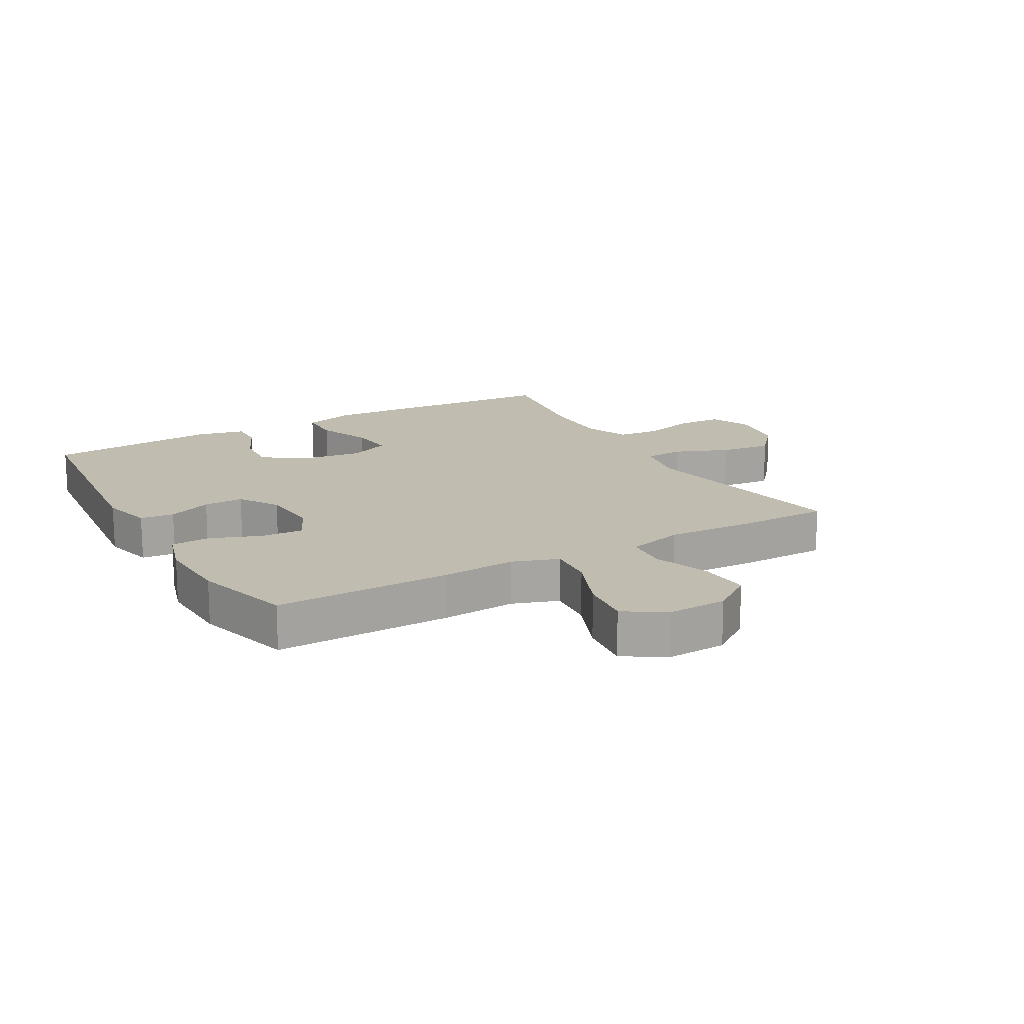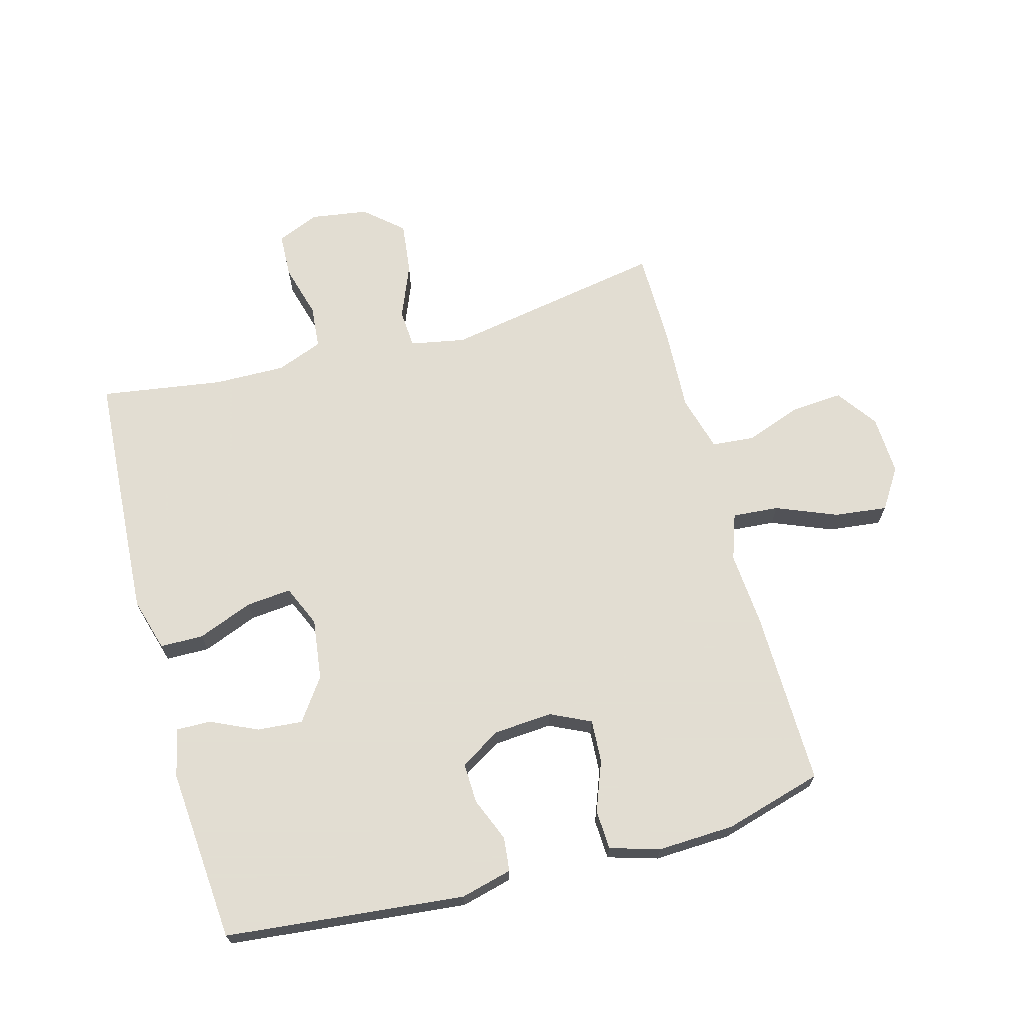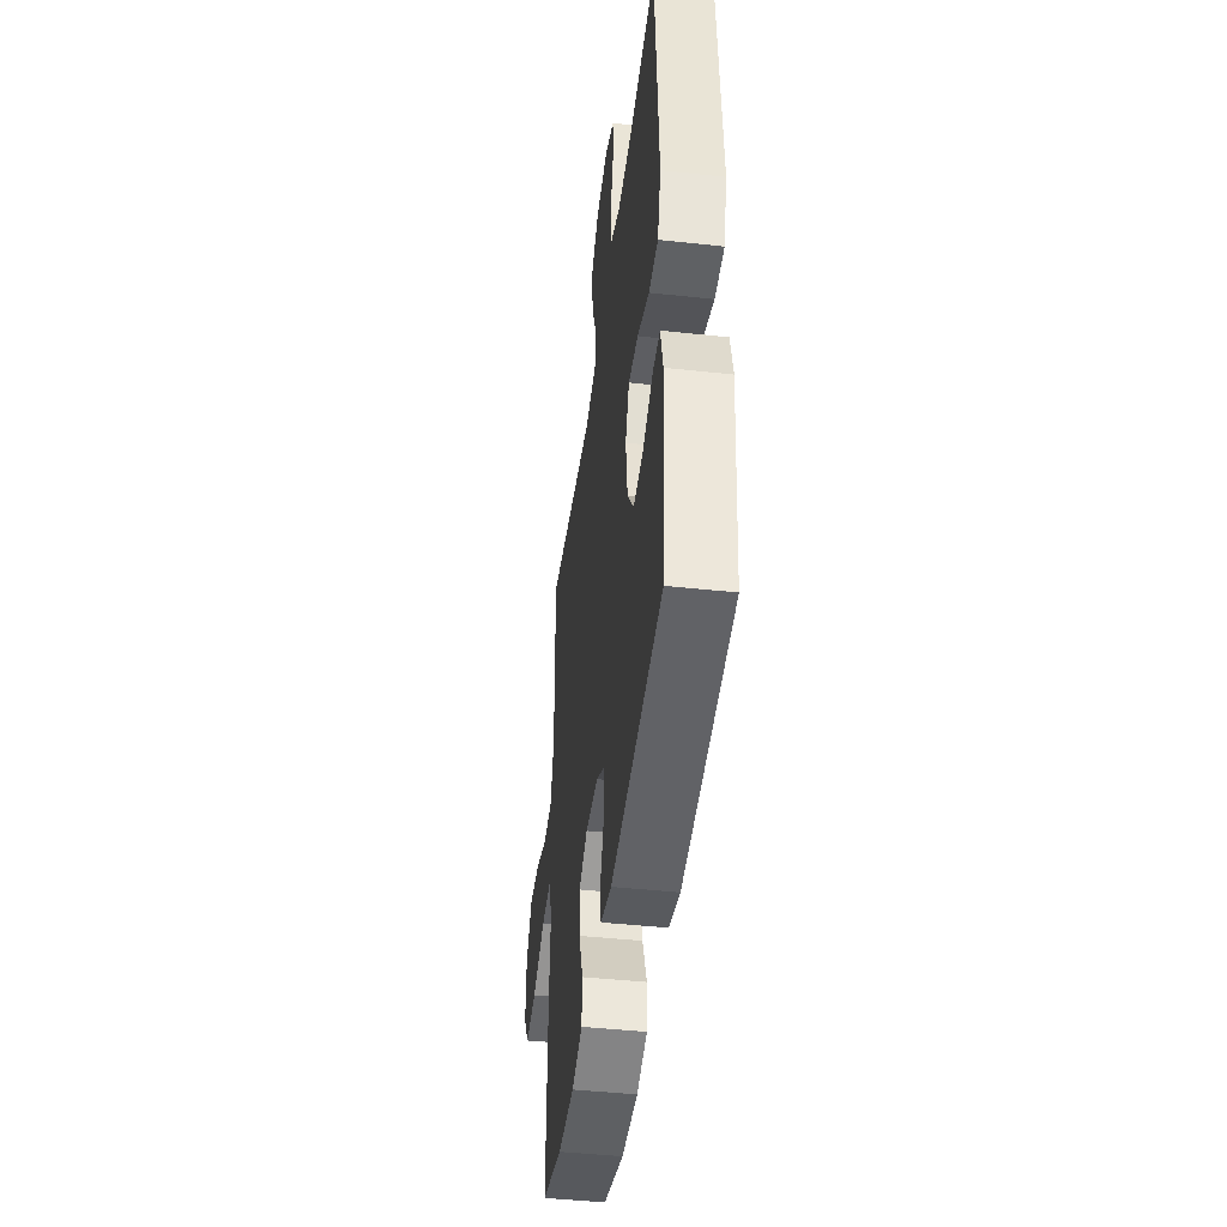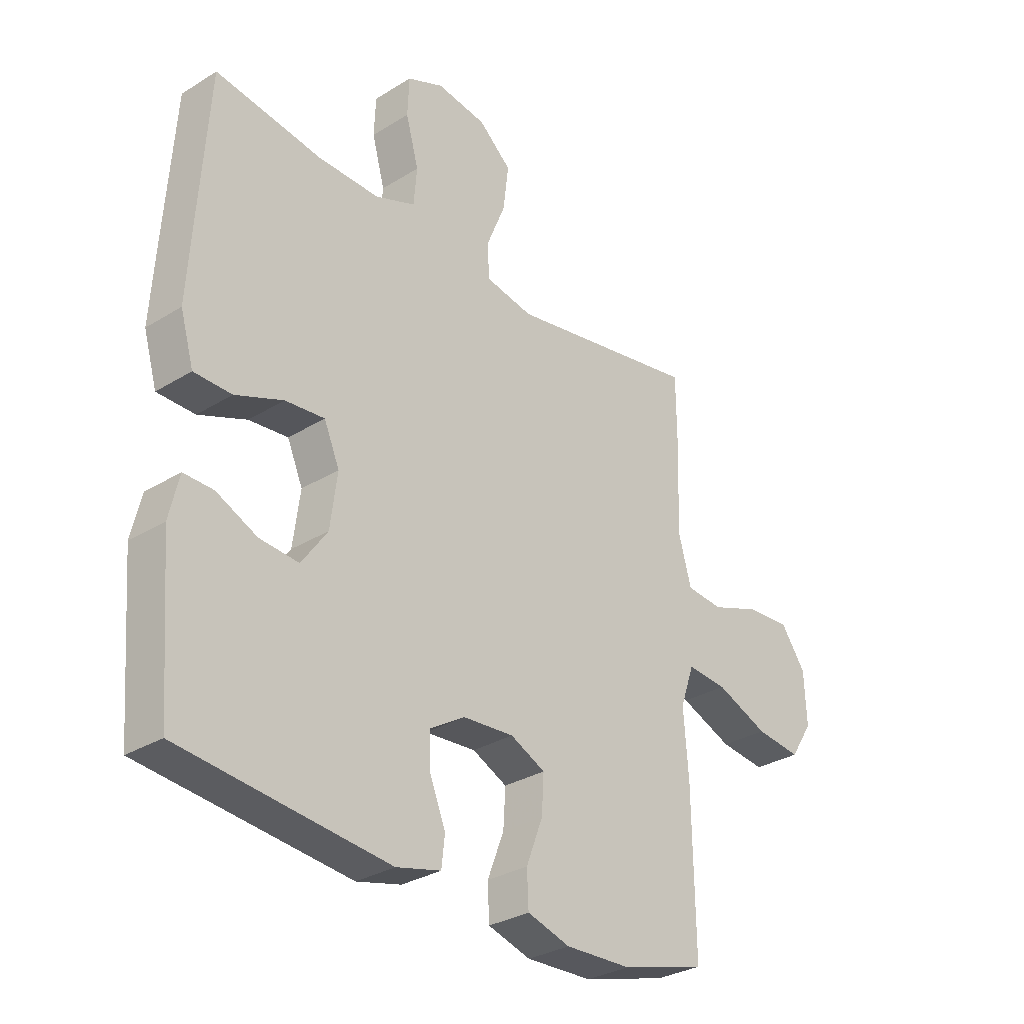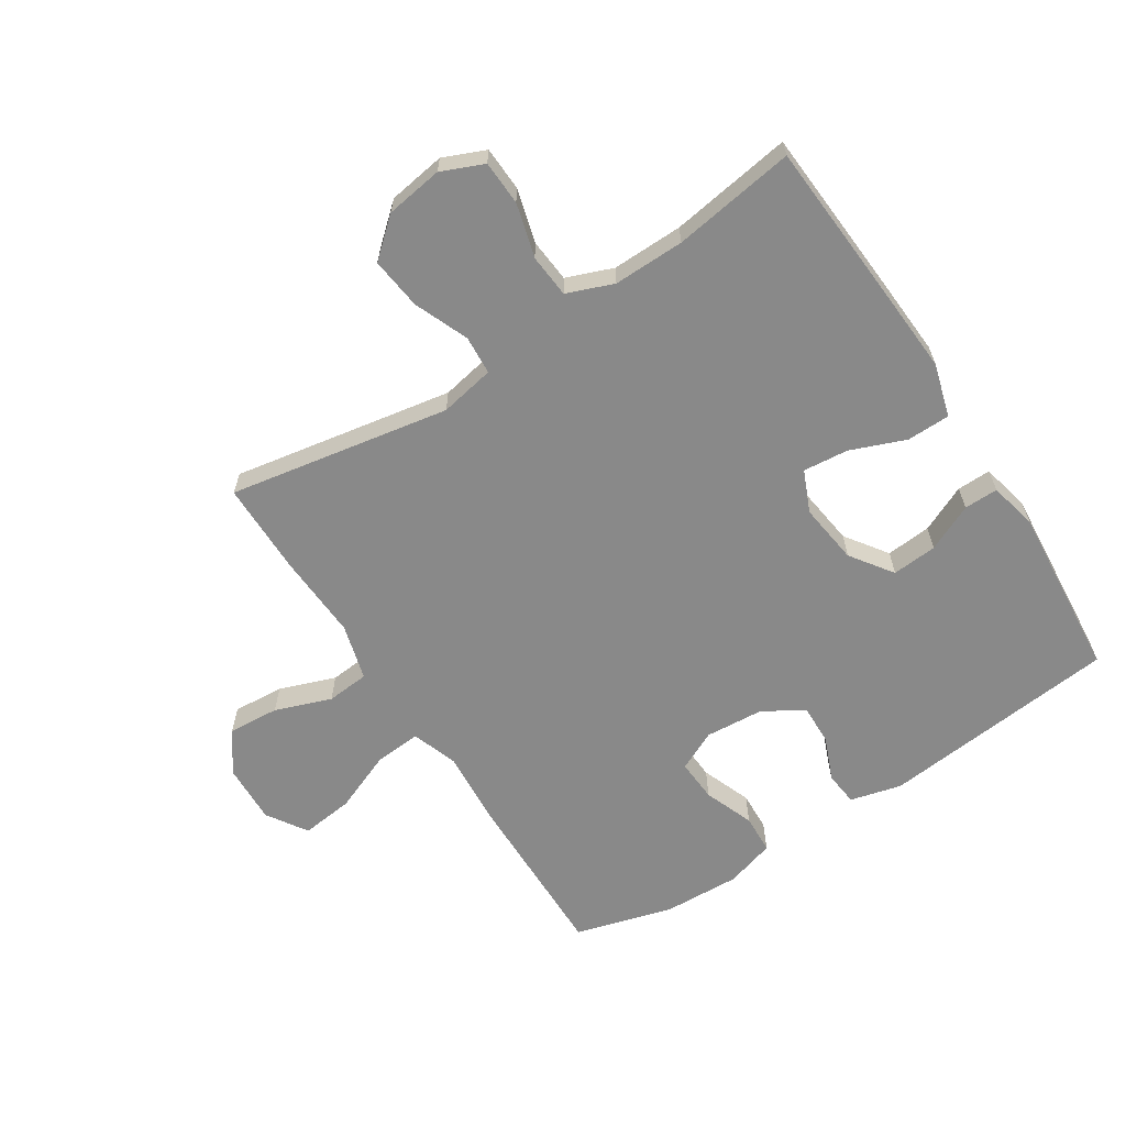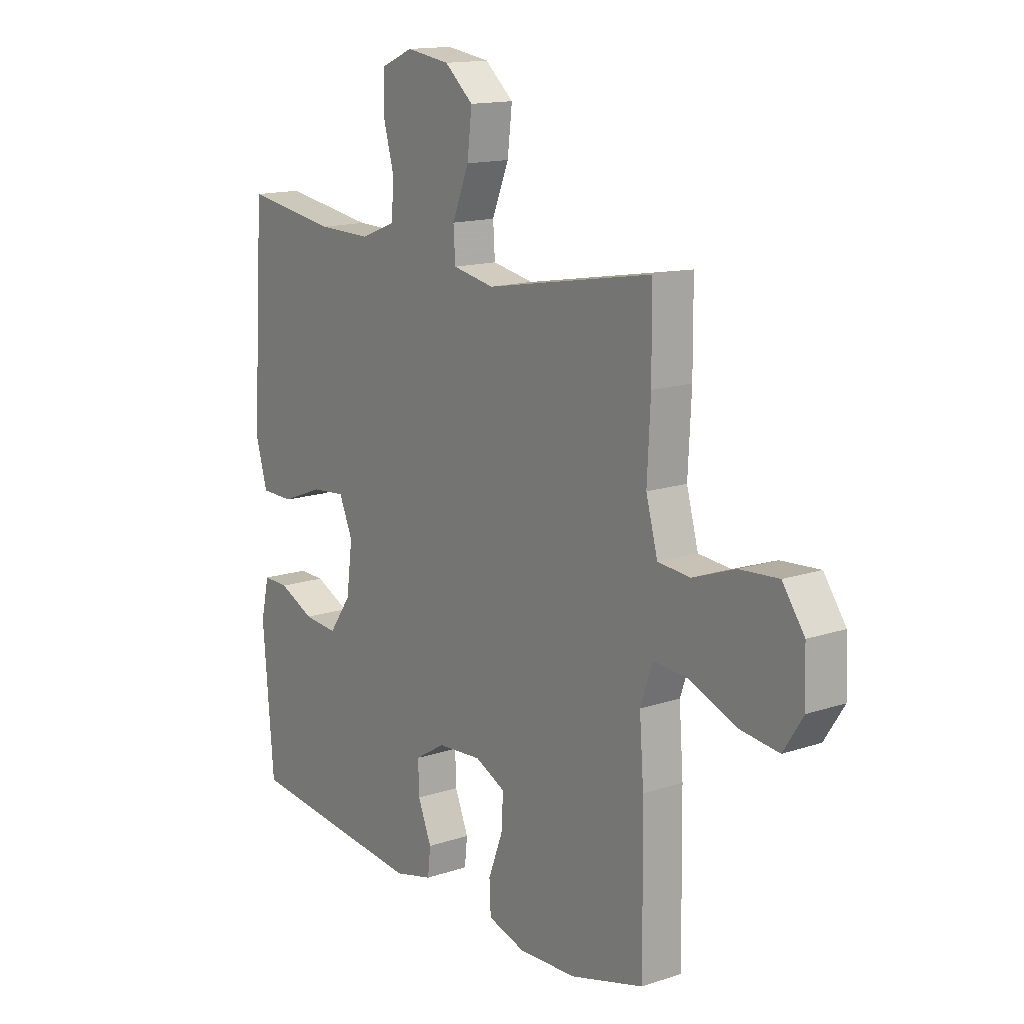
<metadata>
{"format":"obj","ext":"obj","renderer":"f3d","projection":"perspective","resolution":1024,"background":"white","views":[{"elev":16.4,"azim":-119.6,"up":"+Y"},{"elev":68.1,"azim":164.7,"up":"+Y"},{"elev":-44.8,"azim":82.8,"up":"+Z"},{"elev":-30.7,"azim":131.7,"up":"+Z"},{"elev":-63.1,"azim":32.8,"up":"+Y"},{"elev":14.6,"azim":-126.0,"up":"+Z"}]}
</metadata>
<code>
v 0.5 0.07 0.5
v 0.518 0.07 0.227
v 0.526 0.07 0.095
v 0.501 0.07 0.009
v 0.431 0.07 0.008
v 0.342 0.07 0.043
v 0.269 0.07 0.05
v 0.24 0.07 -0.017
v 0.253 0.07 -0.116
v 0.301 0.07 -0.184
v 0.374 0.07 -0.178
v 0.45 0.07 -0.143
v 0.505 0.07 -0.142
v 0.523 0.07 -0.22
v 0.5 0.07 -0.5
v 0.114 0.07 -0.54
v 0.031 0.07 -0.519
v 0.025 0.07 -0.464
v 0.054 0.07 -0.393
v 0.056 0.07 -0.328
v -0.009 0.07 -0.288
v -0.104 0.07 -0.281
v -0.169 0.07 -0.312
v -0.165 0.07 -0.381
v -0.134 0.07 -0.462
v -0.137 0.07 -0.526
v -0.217 0.07 -0.55
v -0.341 0.07 -0.545
v -0.5 0.07 -0.5
v -0.496 0.07 -0.215
v -0.487 0.07 -0.095
v -0.513 0.07 -0.02
v -0.588 0.07 -0.026
v -0.686 0.07 -0.066
v -0.771 0.07 -0.076
v -0.813 0.07 -0.011
v -0.809 0.07 0.086
v -0.762 0.07 0.152
v -0.679 0.07 0.146
v -0.588 0.07 0.113
v -0.519 0.07 0.119
v -0.494 0.07 0.21
v -0.501 0.07 0.348
v -0.5 0.07 0.5
v -0.142 0.07 0.436
v -0.053 0.07 0.453
v -0.049 0.07 0.516
v -0.085 0.07 0.604
v -0.095 0.07 0.688
v -0.034 0.07 0.741
v 0.059 0.07 0.755
v 0.127 0.07 0.726
v 0.13 0.07 0.654
v 0.106 0.07 0.567
v 0.112 0.07 0.497
v 0.187 0.07 0.468
v 0.302 0.07 0.47
v 0.5 0 0.5
v 0.518 0 0.227
v 0.526 0 0.095
v 0.501 0 0.009
v 0.431 0 0.008
v 0.342 0 0.043
v 0.269 0 0.05
v 0.24 0 -0.017
v 0.253 0 -0.116
v 0.301 0 -0.184
v 0.374 0 -0.178
v 0.45 0 -0.143
v 0.505 0 -0.142
v 0.523 0 -0.22
v 0.5 0 -0.5
v 0.114 0 -0.54
v 0.031 0 -0.519
v 0.025 0 -0.464
v 0.054 0 -0.393
v 0.056 0 -0.328
v -0.009 0 -0.288
v -0.104 0 -0.281
v -0.169 0 -0.312
v -0.165 0 -0.381
v -0.134 0 -0.462
v -0.137 0 -0.526
v -0.217 0 -0.55
v -0.341 0 -0.545
v -0.5 0 -0.5
v -0.496 0 -0.215
v -0.487 0 -0.095
v -0.513 0 -0.02
v -0.588 0 -0.026
v -0.686 0 -0.066
v -0.771 0 -0.076
v -0.813 0 -0.011
v -0.809 0 0.086
v -0.762 0 0.152
v -0.679 0 0.146
v -0.588 0 0.113
v -0.519 0 0.119
v -0.494 0 0.21
v -0.501 0 0.348
v -0.5 0 0.5
v -0.142 0 0.436
v -0.053 0 0.453
v -0.049 0 0.516
v -0.085 0 0.604
v -0.095 0 0.688
v -0.034 0 0.741
v 0.059 0 0.755
v 0.127 0 0.726
v 0.13 0 0.654
v 0.106 0 0.567
v 0.112 0 0.497
v 0.187 0 0.468
v 0.302 0 0.47
f 51 52 53 54
f 51 54 55
f 50 51 55
f 47 48 49 50
f 46 47 50 55
f 42 43 44 45
f 41 42 45 46
f 37 38 39 40
f 37 40 41
f 36 37 41
f 33 34 35 36
f 32 33 36 41
f 31 32 41 46
f 24 25 26 27
f 23 24 27 28
f 16 17 18 19
f 16 19 20
f 15 16 20
f 14 15 20 21
f 11 12 13 14
f 10 11 14 21
f 3 4 5 6
f 3 6 7
f 57 1 2 3
f 56 57 3 7
f 23 28 29 30
f 22 23 30 31
f 9 10 21 22
f 8 9 22 31
f 31 46 55 56
f 7 8 31 56
f 111 110 109 108
f 112 111 108
f 112 108 107
f 107 106 105 104
f 112 107 104 103
f 102 101 100 99
f 103 102 99 98
f 97 96 95 94
f 98 97 94
f 98 94 93
f 93 92 91 90
f 98 93 90 89
f 103 98 89 88
f 84 83 82 81
f 85 84 81 80
f 76 75 74 73
f 77 76 73
f 77 73 72
f 78 77 72 71
f 71 70 69 68
f 78 71 68 67
f 63 62 61 60
f 64 63 60
f 60 59 58 114
f 64 60 114 113
f 87 86 85 80
f 88 87 80 79
f 79 78 67 66
f 88 79 66 65
f 113 112 103 88
f 113 88 65 64
f 1 58 59 2
f 2 59 60 3
f 3 60 61 4
f 4 61 62 5
f 5 62 63 6
f 6 63 64 7
f 7 64 65 8
f 8 65 66 9
f 9 66 67 10
f 10 67 68 11
f 11 68 69 12
f 12 69 70 13
f 13 70 71 14
f 14 71 72 15
f 15 72 73 16
f 16 73 74 17
f 17 74 75 18
f 18 75 76 19
f 19 76 77 20
f 20 77 78 21
f 21 78 79 22
f 22 79 80 23
f 23 80 81 24
f 24 81 82 25
f 25 82 83 26
f 26 83 84 27
f 27 84 85 28
f 28 85 86 29
f 29 86 87 30
f 30 87 88 31
f 31 88 89 32
f 32 89 90 33
f 33 90 91 34
f 34 91 92 35
f 35 92 93 36
f 36 93 94 37
f 37 94 95 38
f 38 95 96 39
f 39 96 97 40
f 40 97 98 41
f 41 98 99 42
f 42 99 100 43
f 43 100 101 44
f 44 101 102 45
f 45 102 103 46
f 46 103 104 47
f 47 104 105 48
f 48 105 106 49
f 49 106 107 50
f 50 107 108 51
f 51 108 109 52
f 52 109 110 53
f 53 110 111 54
f 54 111 112 55
f 55 112 113 56
f 56 113 114 57
f 57 114 58 1

</code>
